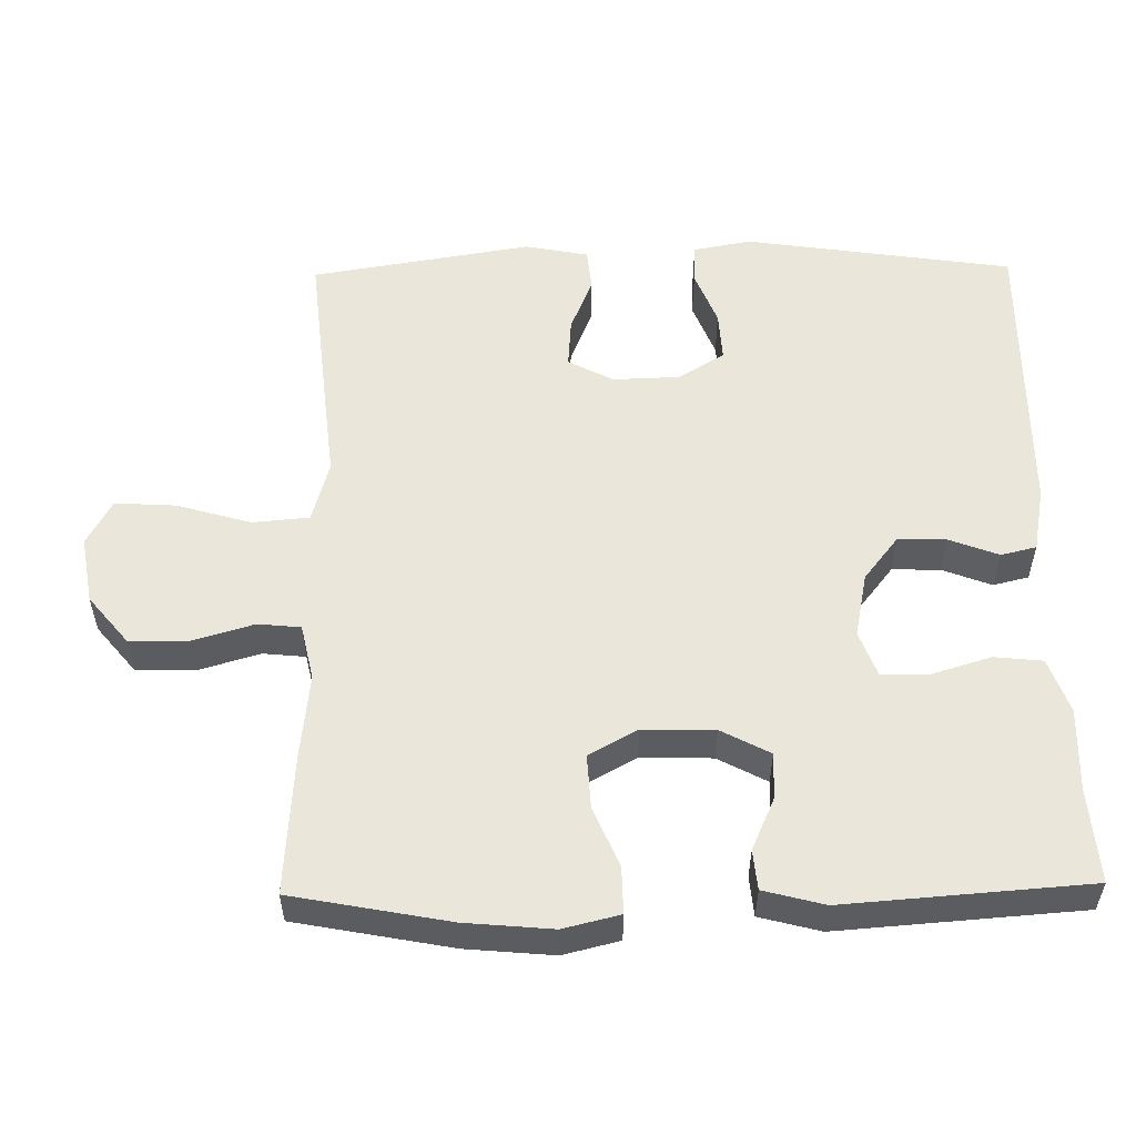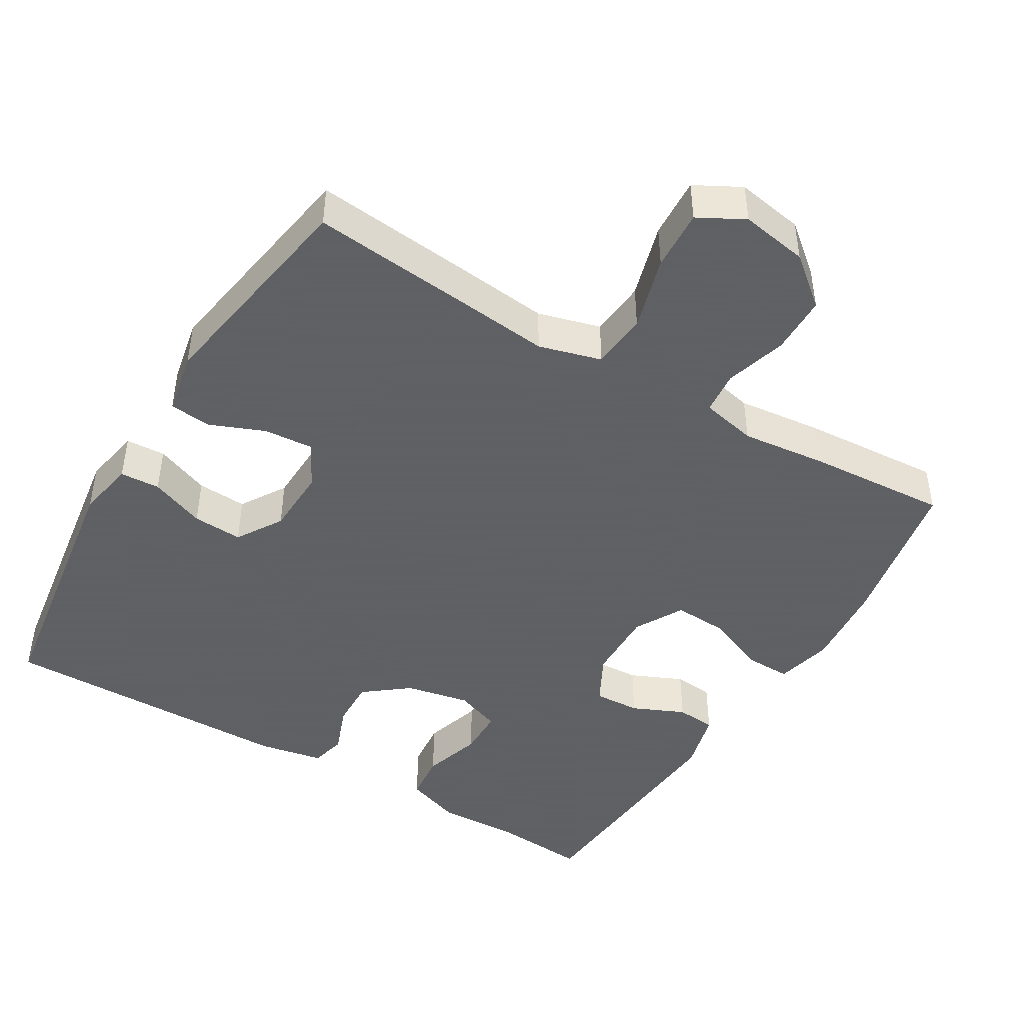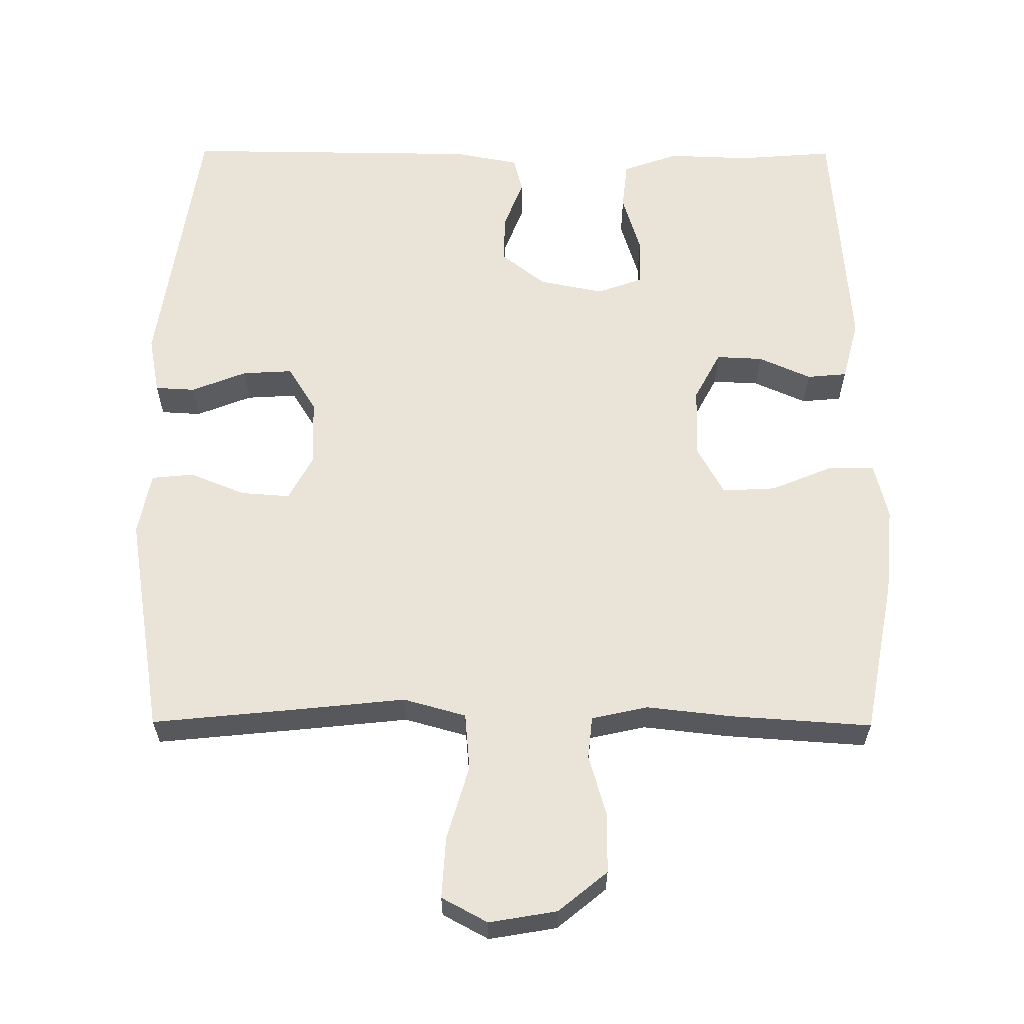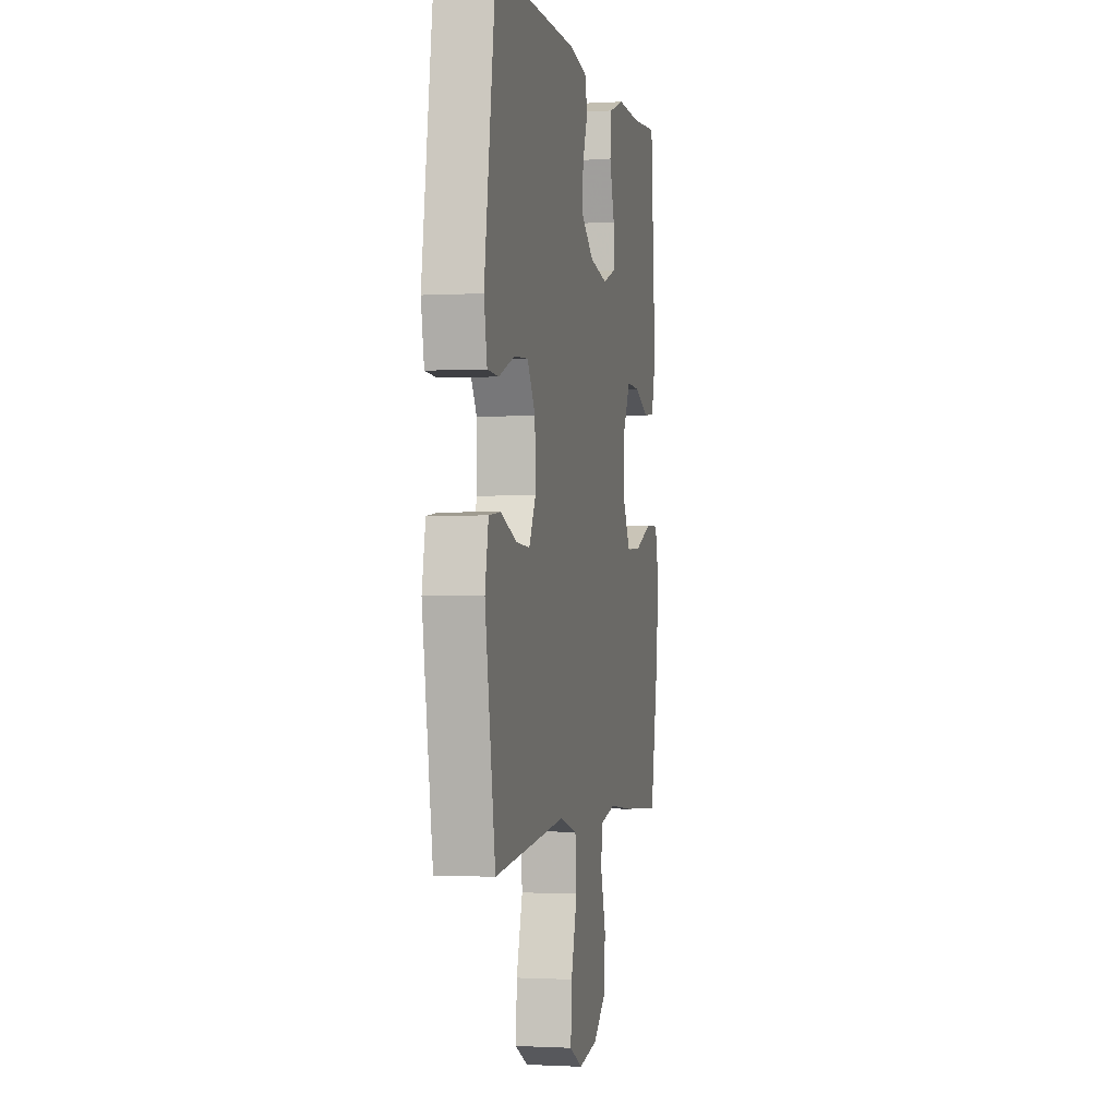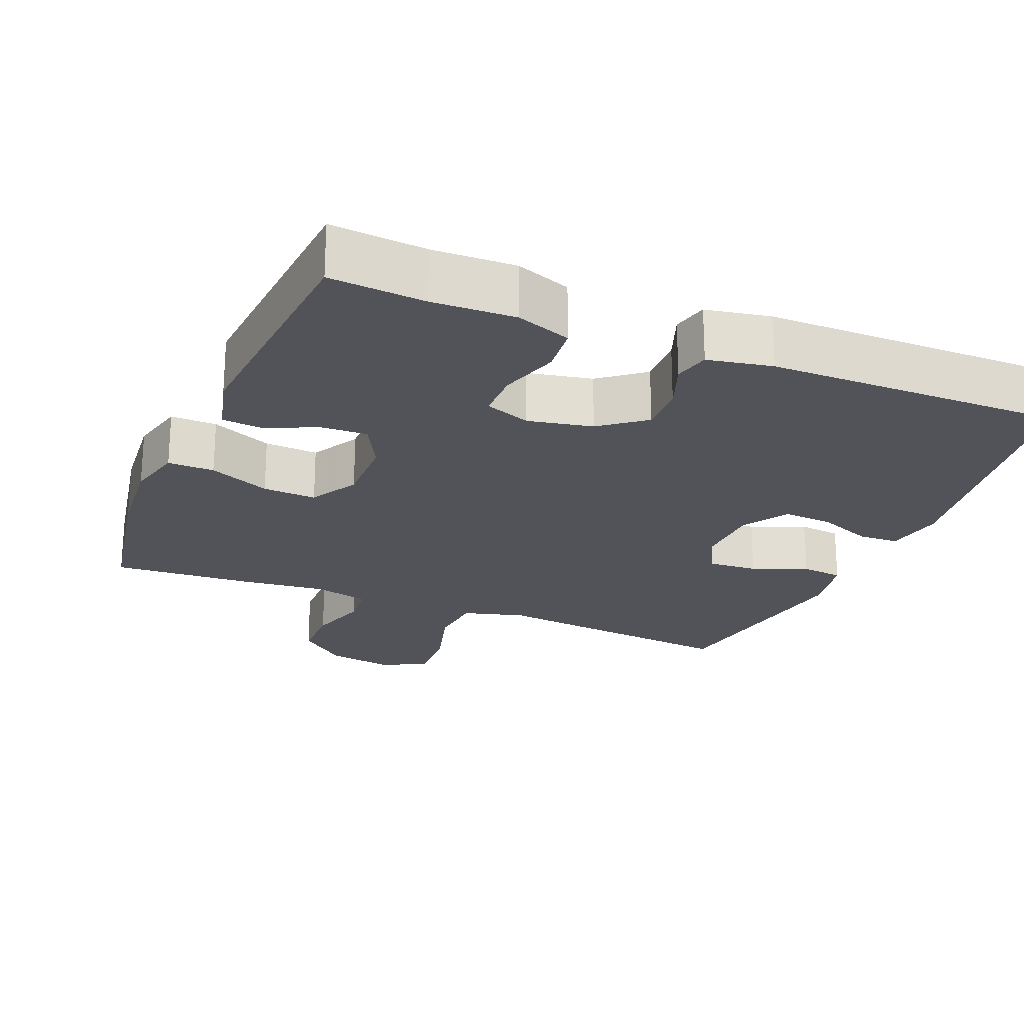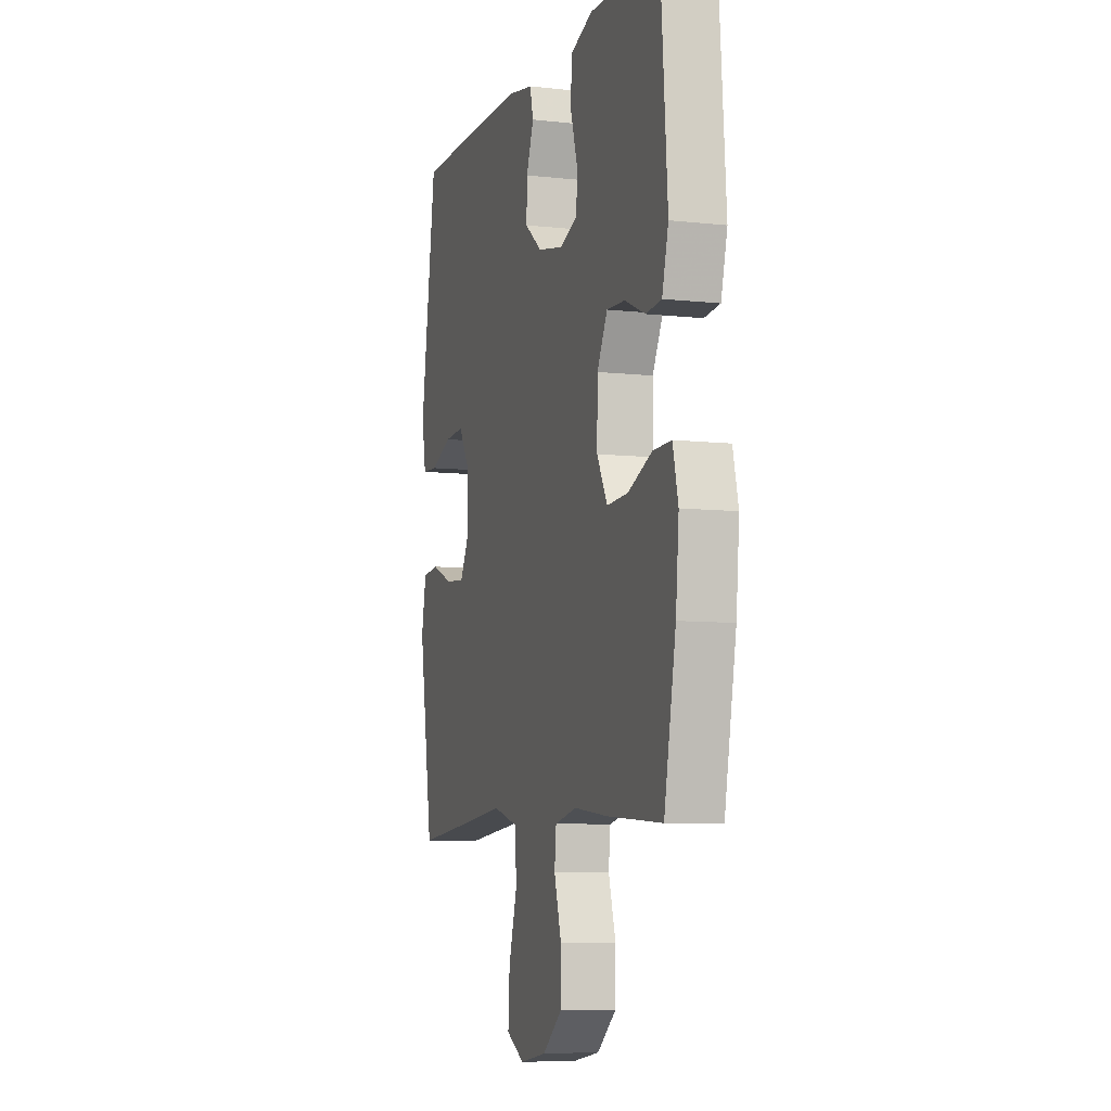
<metadata>
{"format":"obj","ext":"obj","renderer":"f3d","projection":"perspective","resolution":1024,"background":"white","views":[{"elev":54.8,"azim":-90.9,"up":"+Y"},{"elev":-45.3,"azim":149.1,"up":"+Y"},{"elev":61.0,"azim":-179.7,"up":"+Y"},{"elev":-1.2,"azim":101.9,"up":"+Z"},{"elev":-22.6,"azim":-22.6,"up":"+Y"},{"elev":-7.5,"azim":-107.5,"up":"+Z"}]}
</metadata>
<code>
v 0.5 0.07 0.5
v 0.555 0.07 0.129
v 0.54 0.07 0.049
v 0.485 0.07 0.046
v 0.409 0.07 0.076
v 0.34 0.07 0.08
v 0.301 0.07 0.017
v 0.298 0.07 -0.076
v 0.331 0.07 -0.138
v 0.399 0.07 -0.133
v 0.475 0.07 -0.102
v 0.533 0.07 -0.108
v 0.55 0.07 -0.195
v 0.5 0.07 -0.5
v 0.282 0.07 -0.478
v 0.151 0.07 -0.464
v 0.065 0.07 -0.488
v 0.058 0.07 -0.566
v 0.088 0.07 -0.669
v 0.093 0.07 -0.753
v 0.03 0.07 -0.787
v -0.063 0.07 -0.771
v -0.13 0.07 -0.716
v -0.131 0.07 -0.635
v -0.106 0.07 -0.55
v -0.112 0.07 -0.491
v -0.189 0.07 -0.474
v -0.306 0.07 -0.487
v -0.5 0.07 -0.5
v -0.541 0.07 -0.284
v -0.552 0.07 -0.163
v -0.533 0.07 -0.085
v -0.469 0.07 -0.086
v -0.385 0.07 -0.121
v -0.311 0.07 -0.125
v -0.274 0.07 -0.058
v -0.276 0.07 0.041
v -0.312 0.07 0.109
v -0.376 0.07 0.106
v -0.448 0.07 0.074
v -0.503 0.07 0.079
v -0.525 0.07 0.163
v -0.5 0.07 0.5
v -0.369 0.07 0.49
v -0.255 0.07 0.494
v -0.179 0.07 0.467
v -0.172 0.07 0.4
v -0.197 0.07 0.318
v -0.196 0.07 0.252
v -0.133 0.07 0.229
v -0.044 0.07 0.247
v 0.017 0.07 0.295
v 0.015 0.07 0.362
v -0.011 0.07 0.43
v 0.001 0.07 0.479
v 0.09 0.07 0.496
v 0.5 0 0.5
v 0.555 0 0.129
v 0.54 0 0.049
v 0.485 0 0.046
v 0.409 0 0.076
v 0.34 0 0.08
v 0.301 0 0.017
v 0.298 0 -0.076
v 0.331 0 -0.138
v 0.399 0 -0.133
v 0.475 0 -0.102
v 0.533 0 -0.108
v 0.55 0 -0.195
v 0.5 0 -0.5
v 0.282 0 -0.478
v 0.151 0 -0.464
v 0.065 0 -0.488
v 0.058 0 -0.566
v 0.088 0 -0.669
v 0.093 0 -0.753
v 0.03 0 -0.787
v -0.063 0 -0.771
v -0.13 0 -0.716
v -0.131 0 -0.635
v -0.106 0 -0.55
v -0.112 0 -0.491
v -0.189 0 -0.474
v -0.306 0 -0.487
v -0.5 0 -0.5
v -0.541 0 -0.284
v -0.552 0 -0.163
v -0.533 0 -0.085
v -0.469 0 -0.086
v -0.385 0 -0.121
v -0.311 0 -0.125
v -0.274 0 -0.058
v -0.276 0 0.041
v -0.312 0 0.109
v -0.376 0 0.106
v -0.448 0 0.074
v -0.503 0 0.079
v -0.525 0 0.163
v -0.5 0 0.5
v -0.369 0 0.49
v -0.255 0 0.494
v -0.179 0 0.467
v -0.172 0 0.4
v -0.197 0 0.318
v -0.196 0 0.252
v -0.133 0 0.229
v -0.044 0 0.247
v 0.017 0 0.295
v 0.015 0 0.362
v -0.011 0 0.43
v 0.001 0 0.479
v 0.09 0 0.496
f 53 54 55 56
f 52 53 56 1
f 51 52 1 2
f 50 51 2 3
f 45 46 47 48
f 44 45 48 49
f 43 44 49
f 42 43 49
f 39 40 41 42
f 38 39 42 49
f 37 38 49 50
f 31 32 33 34
f 31 34 35
f 30 31 35
f 27 28 29 30
f 26 27 30 35
f 22 23 24 25
f 22 25 26
f 21 22 26
f 18 19 20 21
f 17 18 21 26
f 16 17 26 35
f 10 11 12 13
f 9 10 13 14
f 8 9 14 15
f 3 4 5
f 50 3 5
f 50 5 6
f 36 37 50 6
f 35 36 6 7
f 15 16 35
f 7 8 15 35
f 112 111 110 109
f 57 112 109 108
f 58 57 108 107
f 59 58 107 106
f 104 103 102 101
f 105 104 101 100
f 105 100 99
f 105 99 98
f 98 97 96 95
f 105 98 95 94
f 106 105 94 93
f 90 89 88 87
f 91 90 87
f 91 87 86
f 86 85 84 83
f 91 86 83 82
f 81 80 79 78
f 82 81 78
f 82 78 77
f 77 76 75 74
f 82 77 74 73
f 91 82 73 72
f 69 68 67 66
f 70 69 66 65
f 71 70 65 64
f 61 60 59
f 61 59 106
f 62 61 106
f 62 106 93 92
f 63 62 92 91
f 91 72 71
f 91 71 64 63
f 1 57 58 2
f 2 58 59 3
f 3 59 60 4
f 4 60 61 5
f 5 61 62 6
f 6 62 63 7
f 7 63 64 8
f 8 64 65 9
f 9 65 66 10
f 10 66 67 11
f 11 67 68 12
f 12 68 69 13
f 13 69 70 14
f 14 70 71 15
f 15 71 72 16
f 16 72 73 17
f 17 73 74 18
f 18 74 75 19
f 19 75 76 20
f 20 76 77 21
f 21 77 78 22
f 22 78 79 23
f 23 79 80 24
f 24 80 81 25
f 25 81 82 26
f 26 82 83 27
f 27 83 84 28
f 28 84 85 29
f 29 85 86 30
f 30 86 87 31
f 31 87 88 32
f 32 88 89 33
f 33 89 90 34
f 34 90 91 35
f 35 91 92 36
f 36 92 93 37
f 37 93 94 38
f 38 94 95 39
f 39 95 96 40
f 40 96 97 41
f 41 97 98 42
f 42 98 99 43
f 43 99 100 44
f 44 100 101 45
f 45 101 102 46
f 46 102 103 47
f 47 103 104 48
f 48 104 105 49
f 49 105 106 50
f 50 106 107 51
f 51 107 108 52
f 52 108 109 53
f 53 109 110 54
f 54 110 111 55
f 55 111 112 56
f 56 112 57 1

</code>
